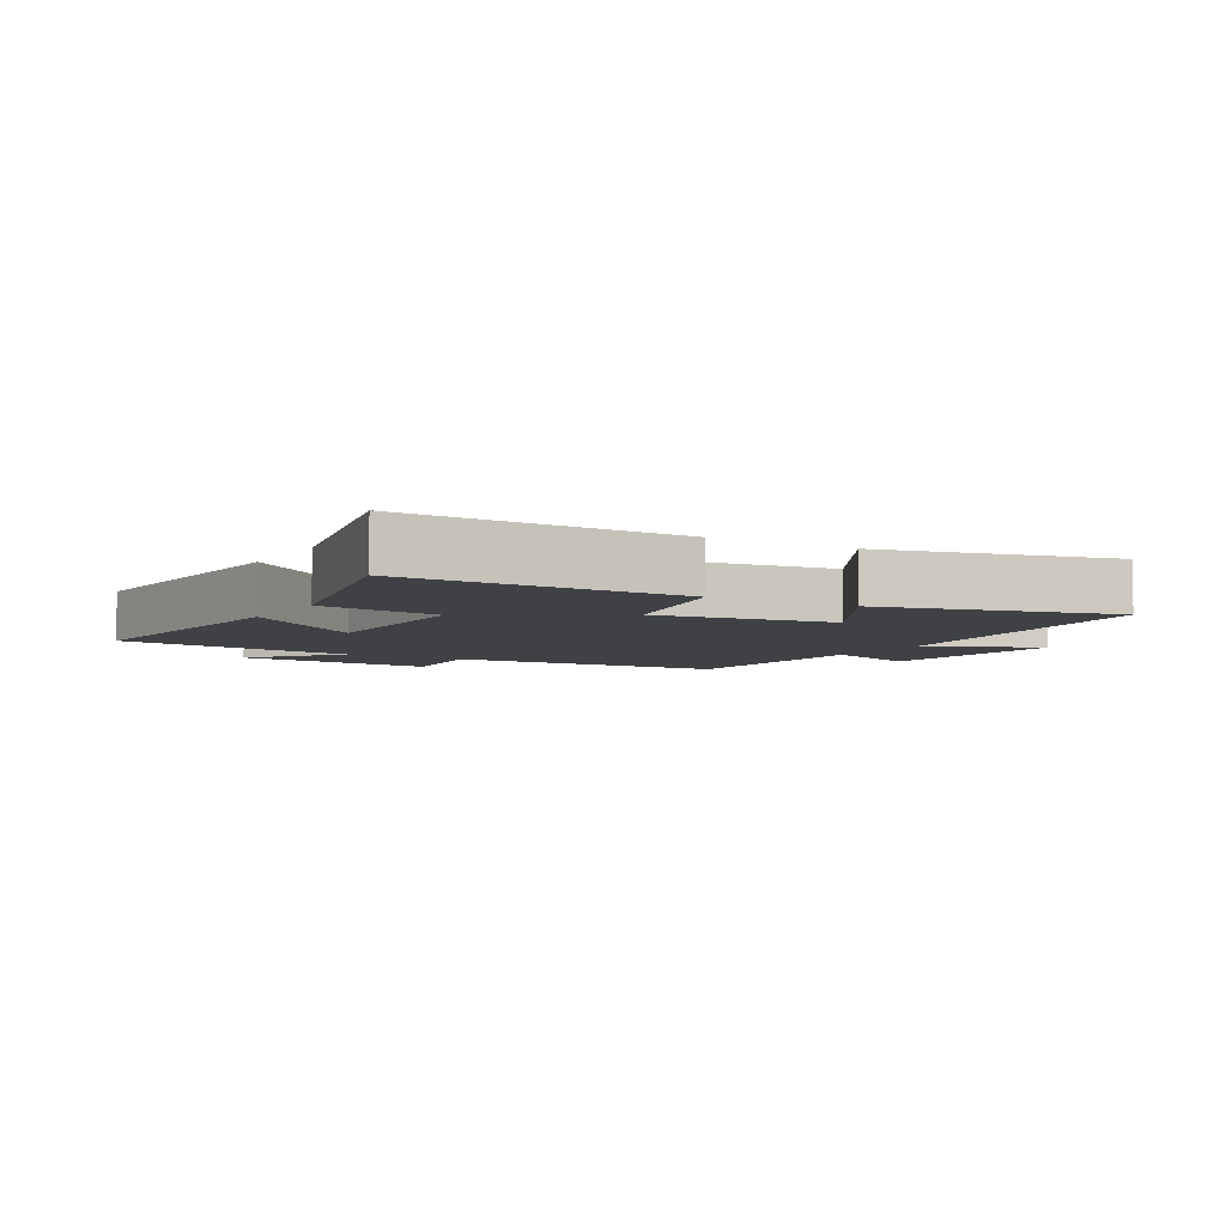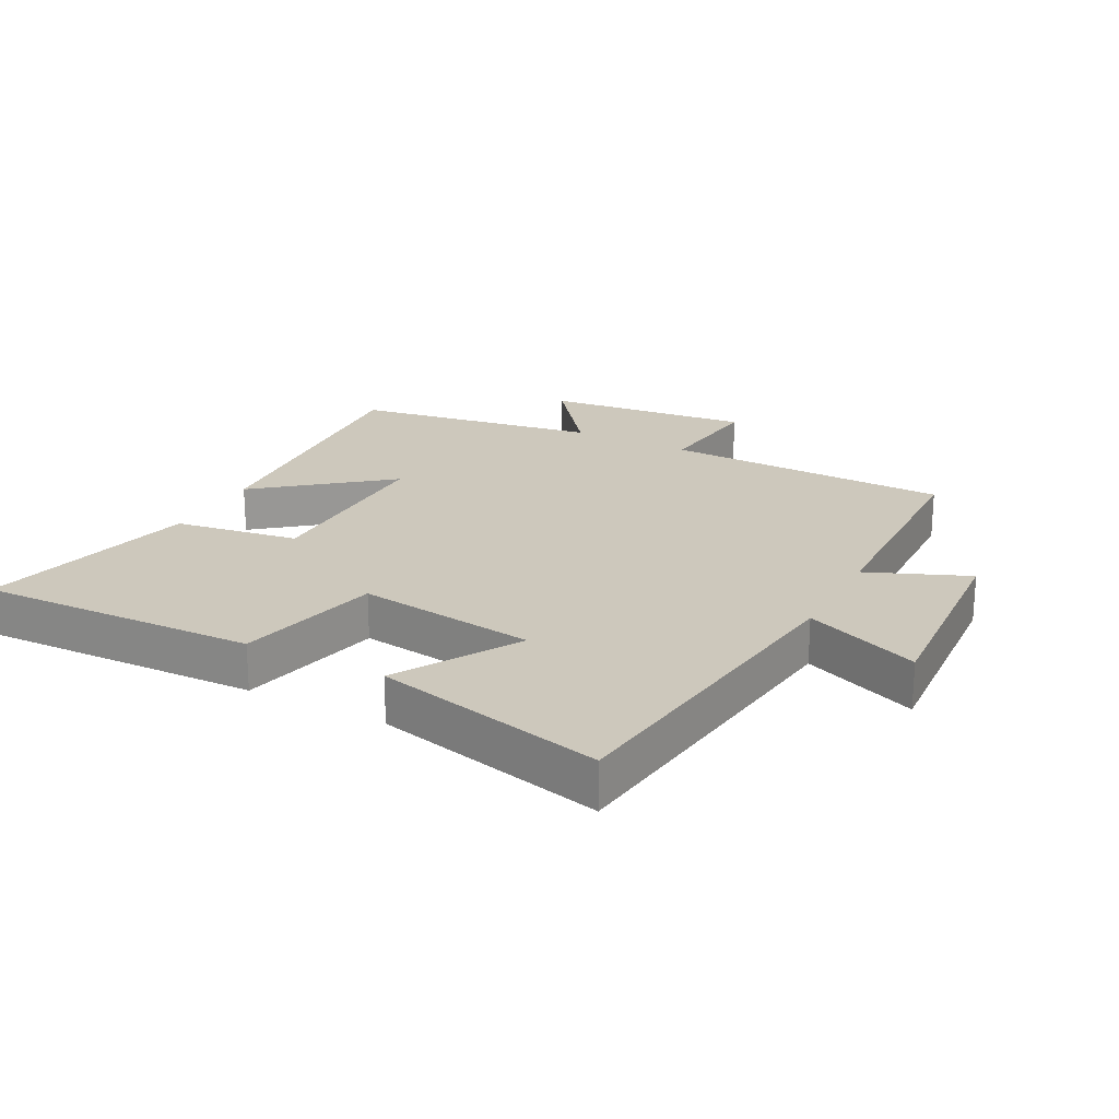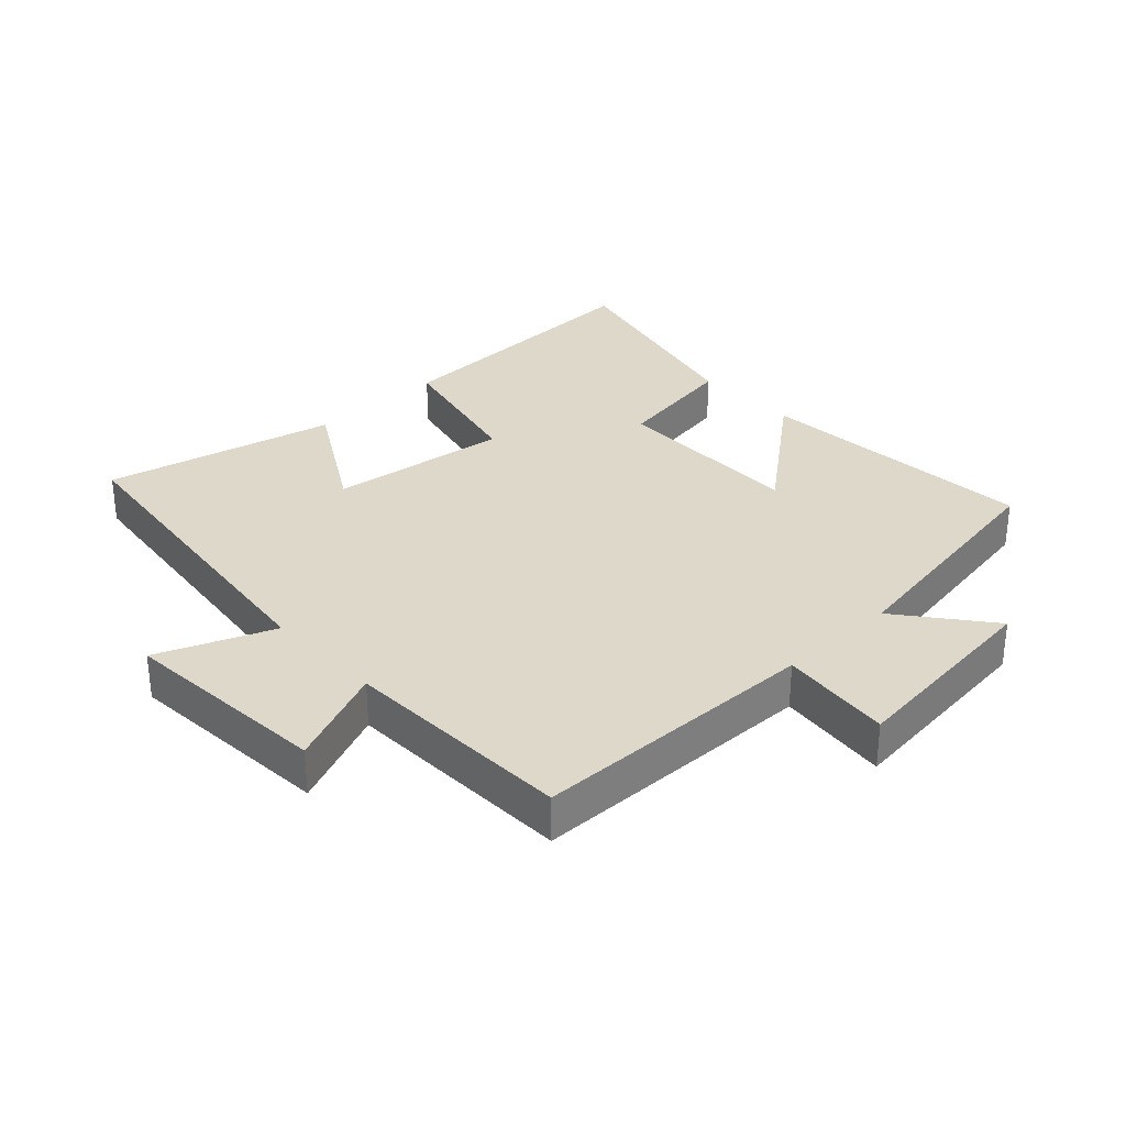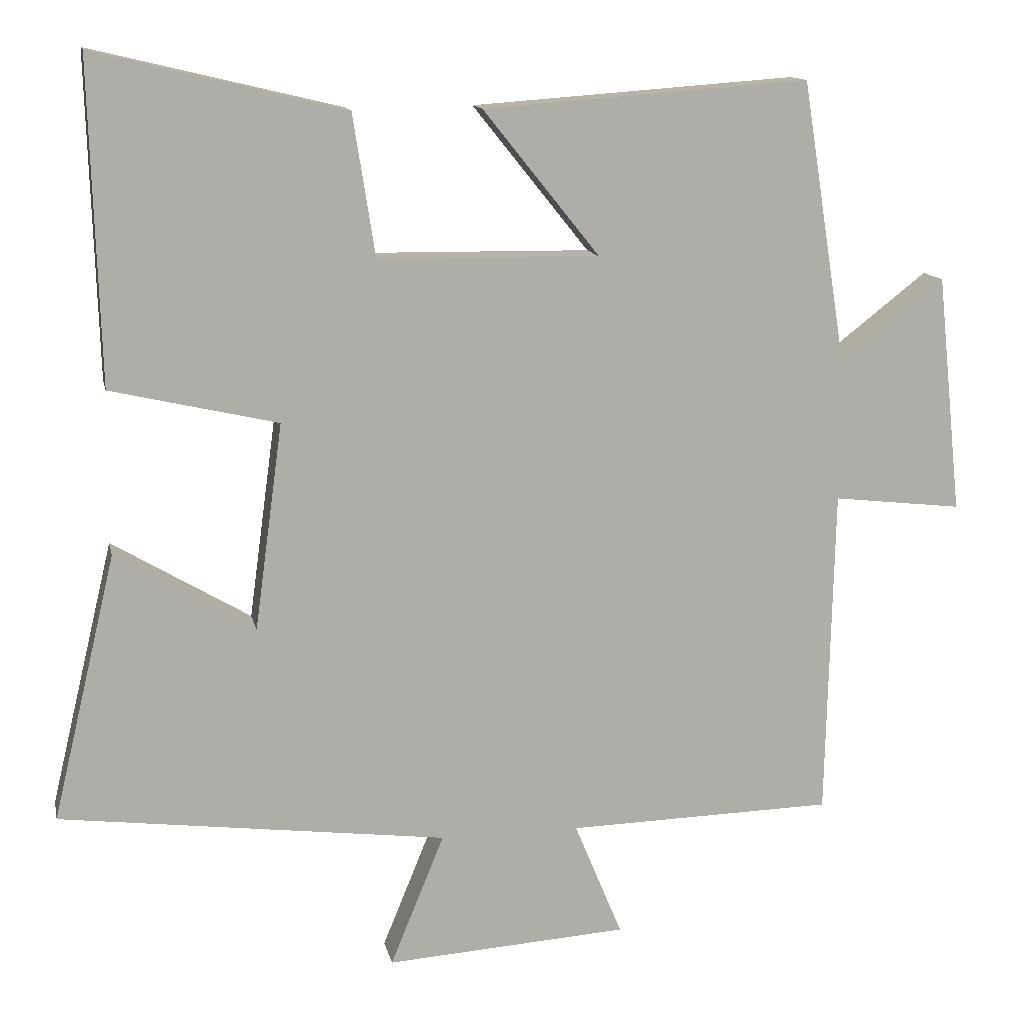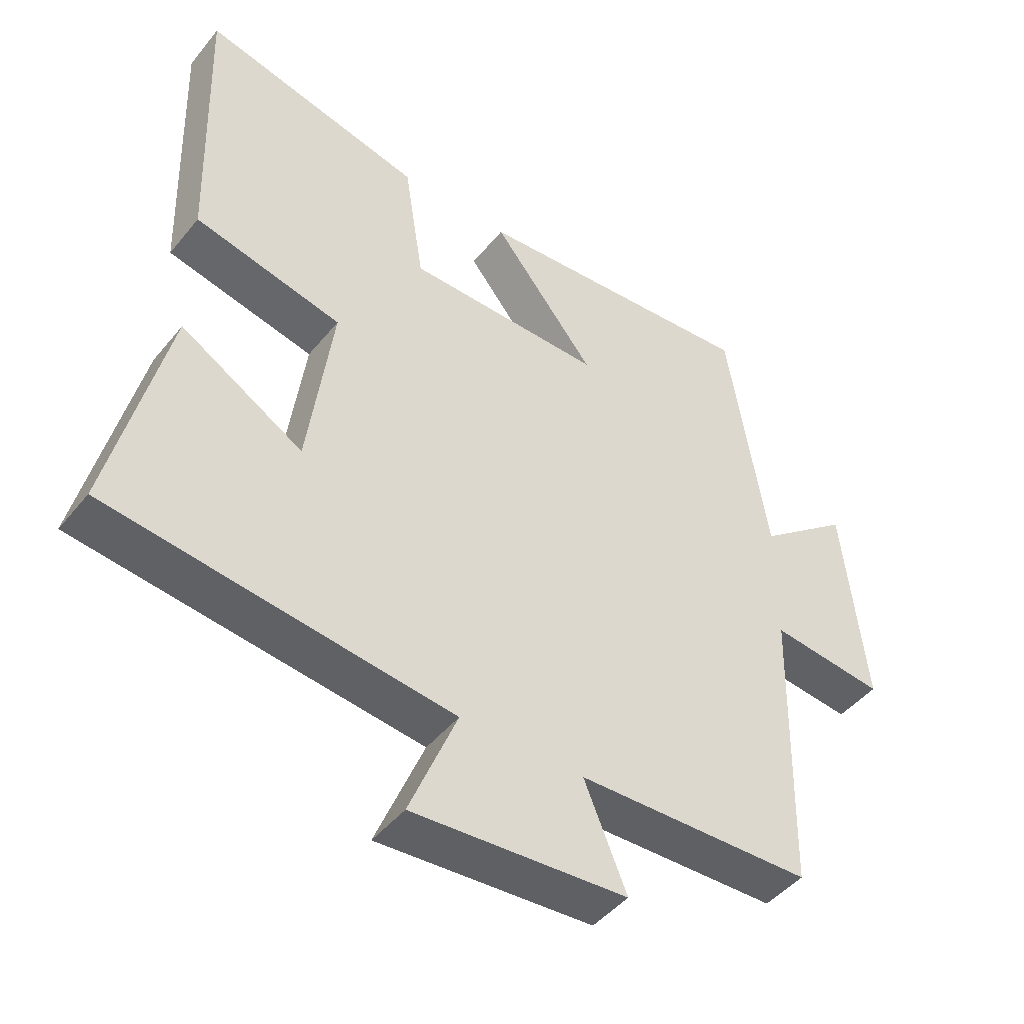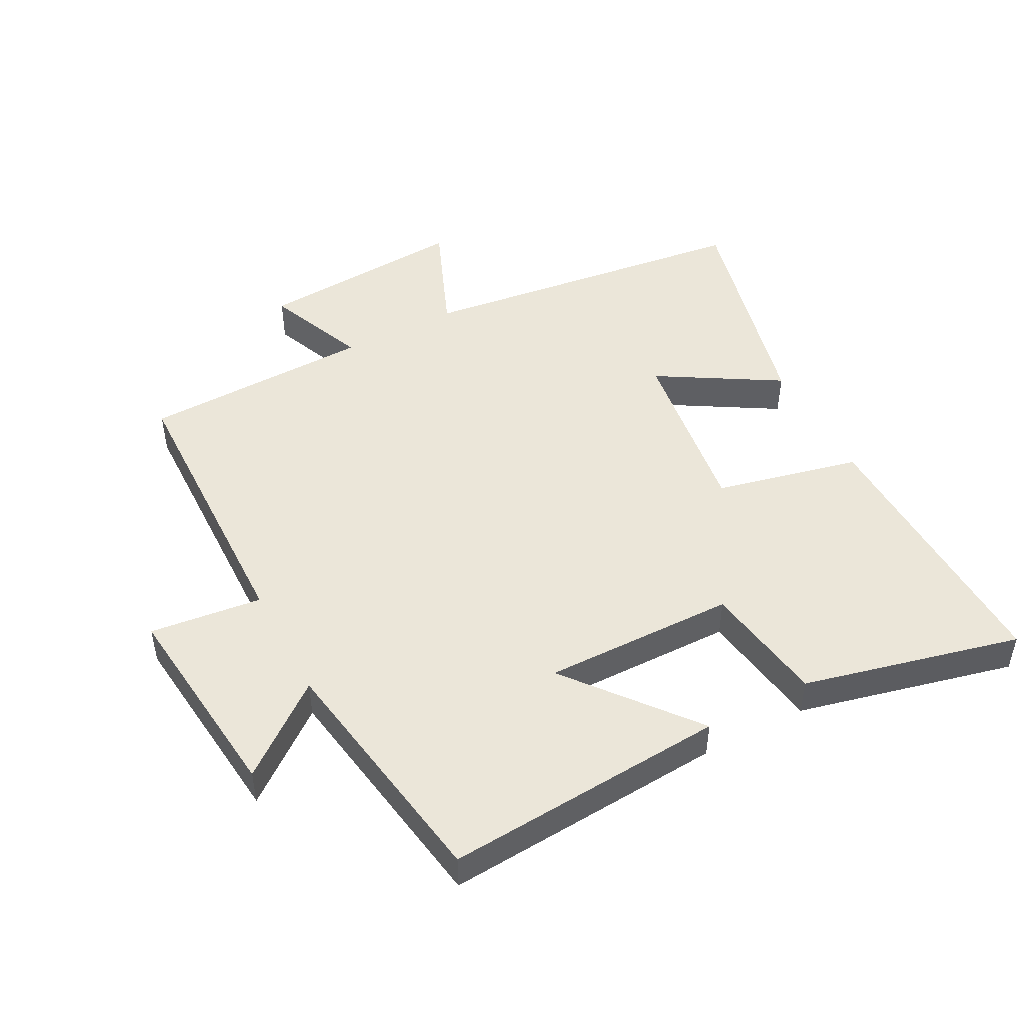
<metadata>
{"format":"obj","ext":"obj","renderer":"f3d","projection":"perspective","resolution":1024,"background":"white","views":[{"elev":-5.4,"azim":59.6,"up":"+Y"},{"elev":22.1,"azim":117.7,"up":"+Y"},{"elev":31.6,"azim":-133.4,"up":"+Y"},{"elev":13.0,"azim":168.3,"up":"+Z"},{"elev":-45.8,"azim":143.5,"up":"+Z"},{"elev":48.2,"azim":-27.8,"up":"+Y"}]}
</metadata>
<code>
v -0.49 0.07 -0.491
v -0.5 0.07 -0.043
v -0.675 0.07 -0.063
v -0.641 0.07 0.259
v -0.5 0.07 0.149
v -0.439 0.07 0.532
v 0.002 0.07 0.5
v -0.156 0.07 0.303
v 0.144 0.07 0.307
v 0.174 0.07 0.5
v 0.513 0.07 0.581
v 0.5 0.07 0.146
v 0.274 0.07 0.094
v 0.312 0.07 -0.186
v 0.5 0.07 -0.074
v 0.586 0.07 -0.434
v 0.061 0.07 -0.5
v 0.134 0.07 -0.679
v -0.194 0.07 -0.657
v -0.129 0.07 -0.5
v -0.49 0 -0.491
v -0.5 0 -0.043
v -0.675 0 -0.063
v -0.641 0 0.259
v -0.5 0 0.149
v -0.439 0 0.532
v 0.002 0 0.5
v -0.156 0 0.303
v 0.144 0 0.307
v 0.174 0 0.5
v 0.513 0 0.581
v 0.5 0 0.146
v 0.274 0 0.094
v 0.312 0 -0.186
v 0.5 0 -0.074
v 0.586 0 -0.434
v 0.061 0 -0.5
v 0.134 0 -0.679
v -0.194 0 -0.657
v -0.129 0 -0.5
f 17 18 19 20
f 17 20 1 2
f 14 15 16 17
f 13 14 17 2
f 9 10 11 12
f 8 9 12 13
f 5 6 7 8
f 5 8 13 2
f 2 3 4 5
f 40 39 38 37
f 22 21 40 37
f 37 36 35 34
f 22 37 34 33
f 32 31 30 29
f 33 32 29 28
f 28 27 26 25
f 22 33 28 25
f 25 24 23 22
f 1 21 22 2
f 2 22 23 3
f 3 23 24 4
f 4 24 25 5
f 5 25 26 6
f 6 26 27 7
f 7 27 28 8
f 8 28 29 9
f 9 29 30 10
f 10 30 31 11
f 11 31 32 12
f 12 32 33 13
f 13 33 34 14
f 14 34 35 15
f 15 35 36 16
f 16 36 37 17
f 17 37 38 18
f 18 38 39 19
f 19 39 40 20
f 20 40 21 1

</code>
